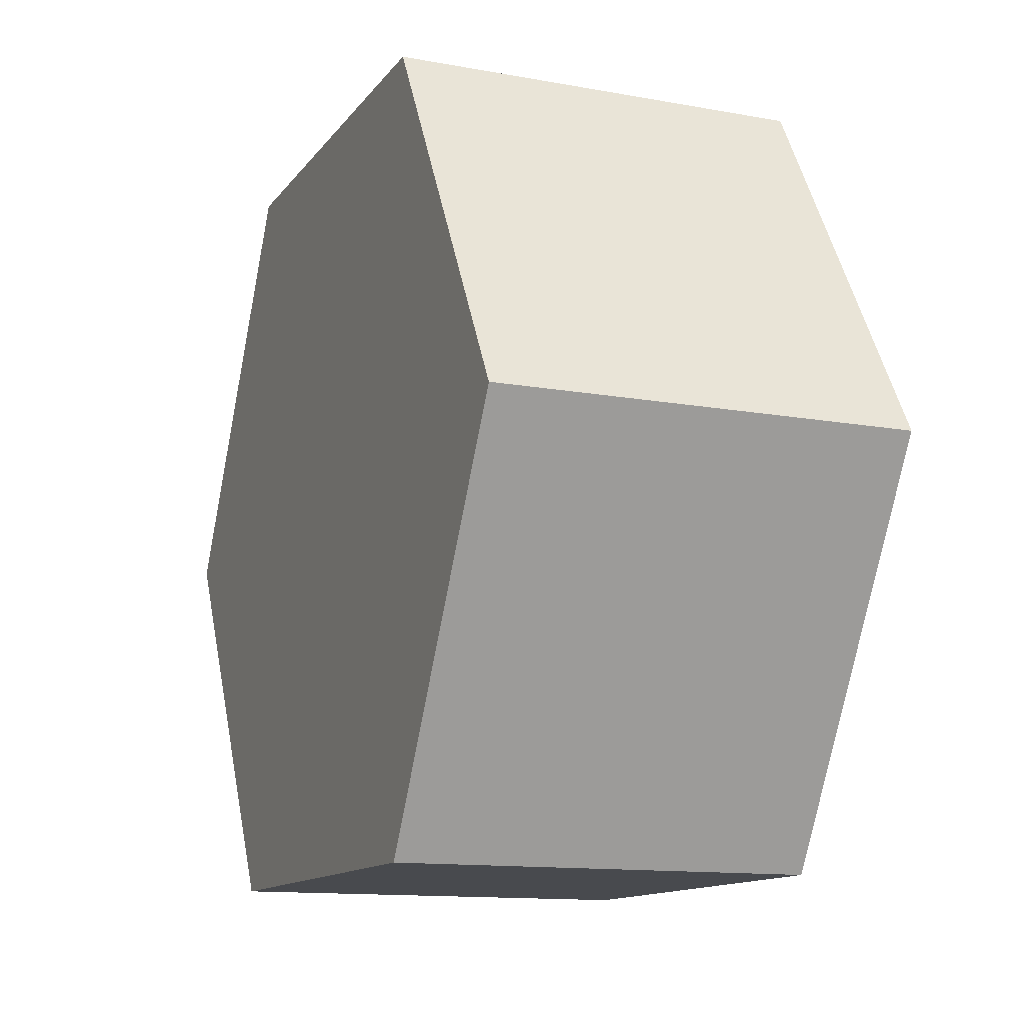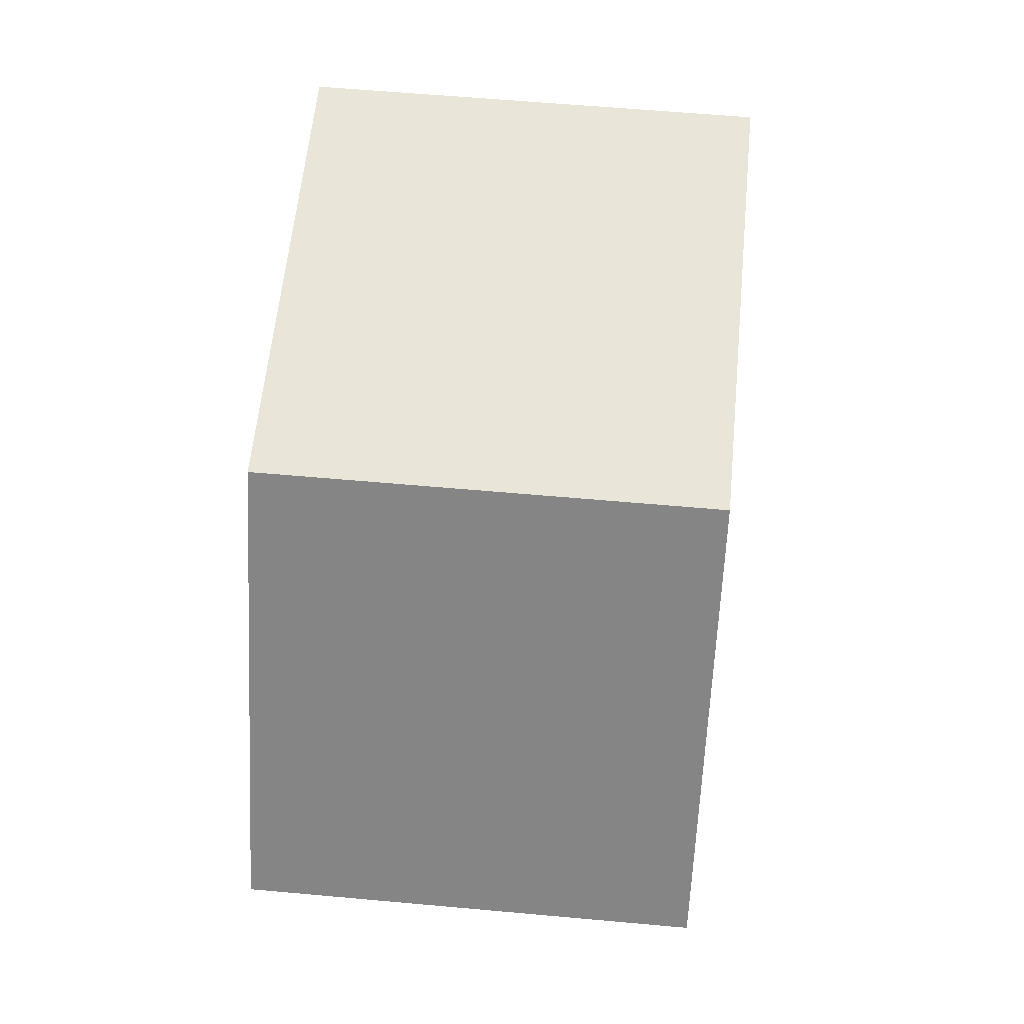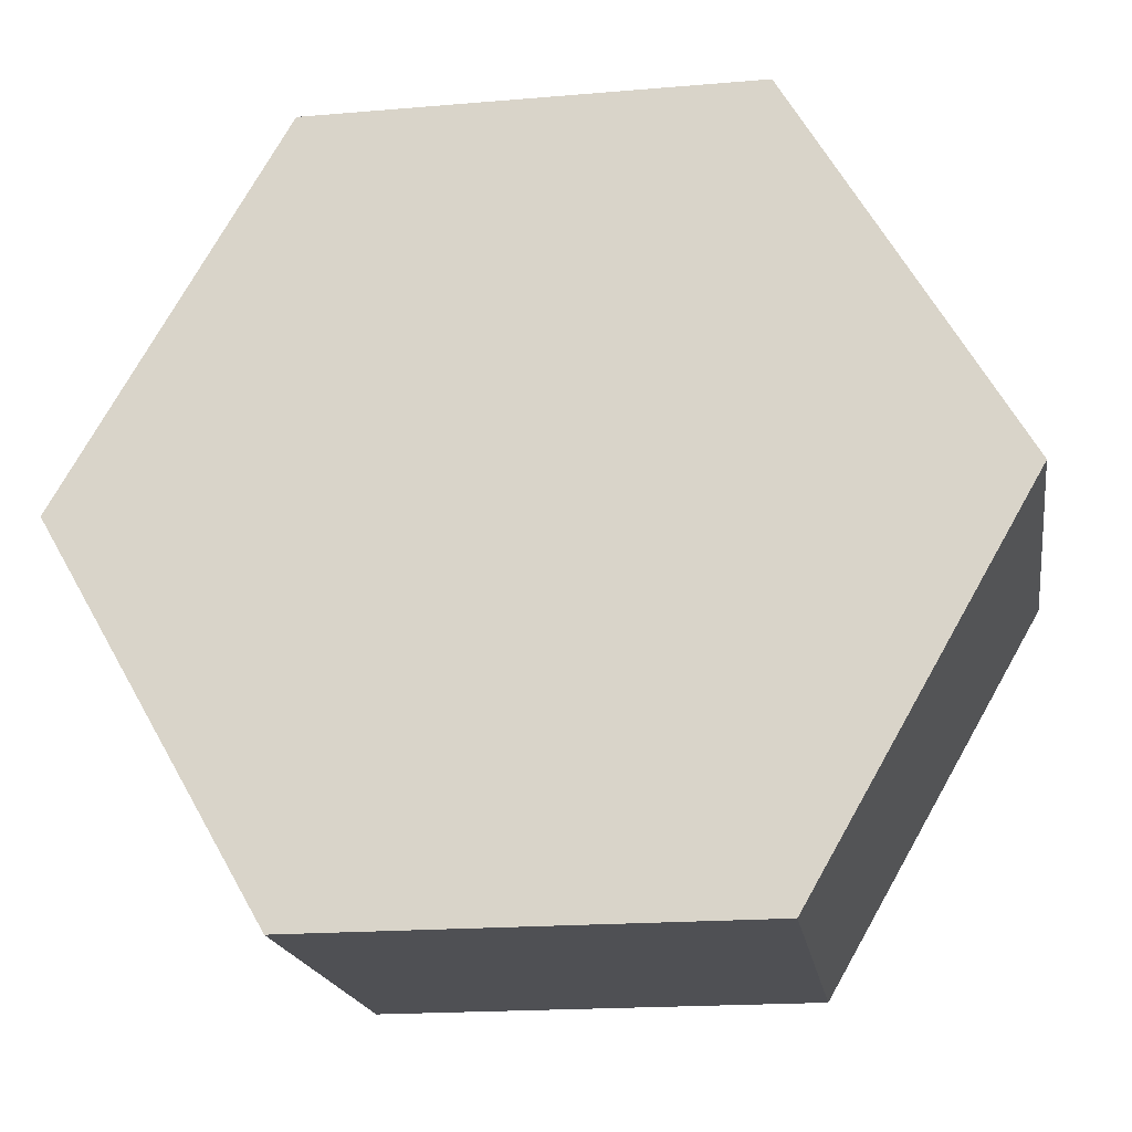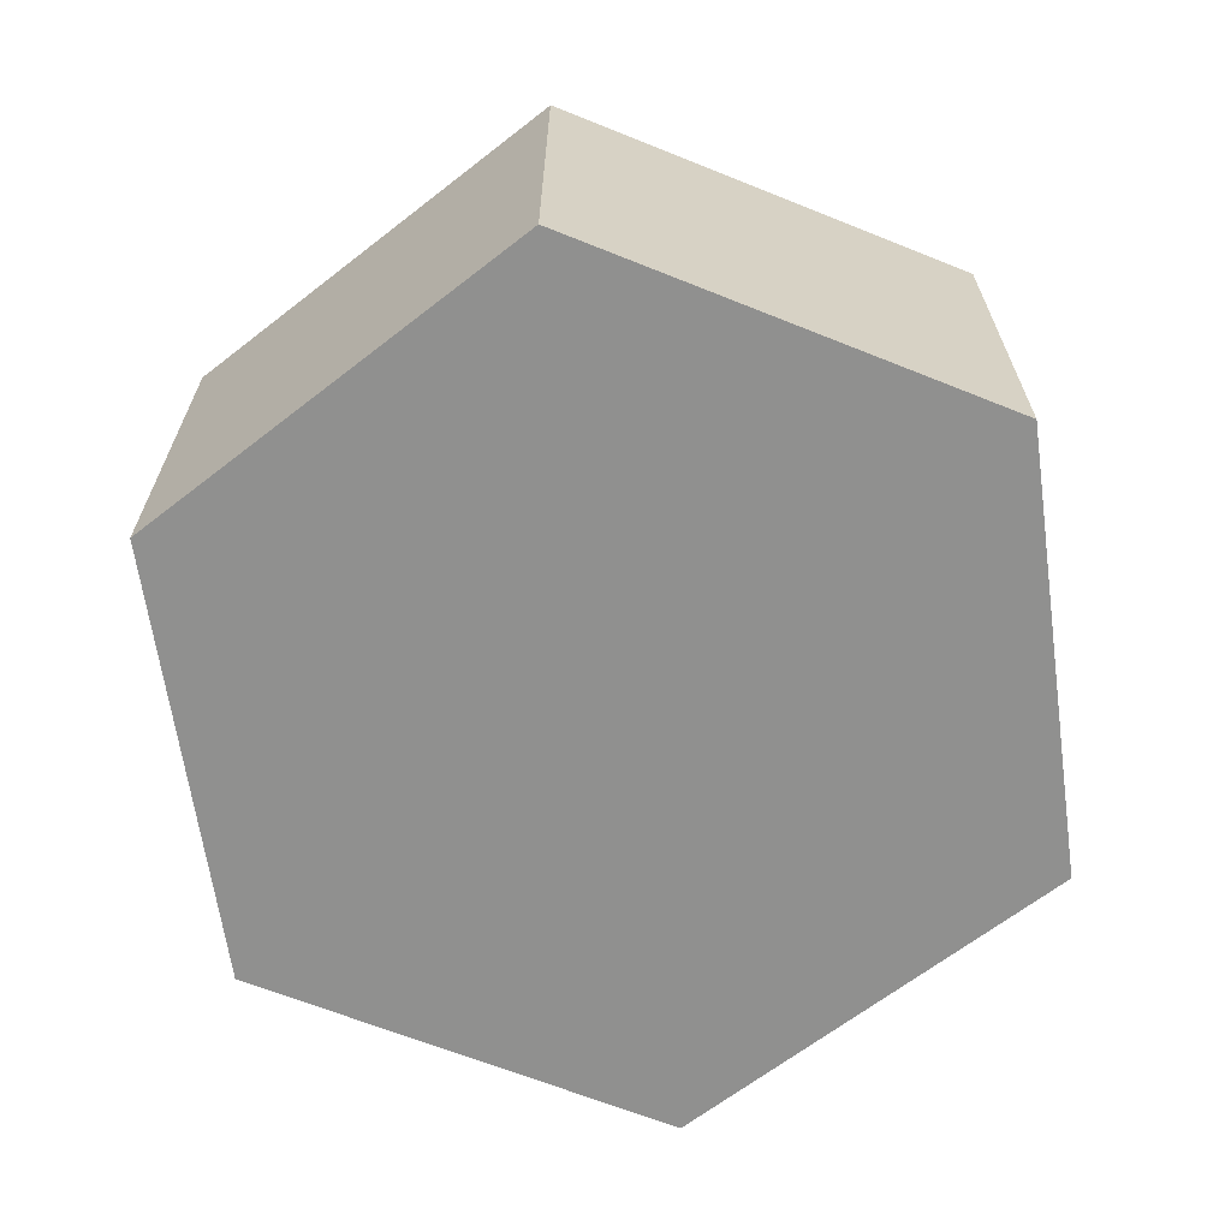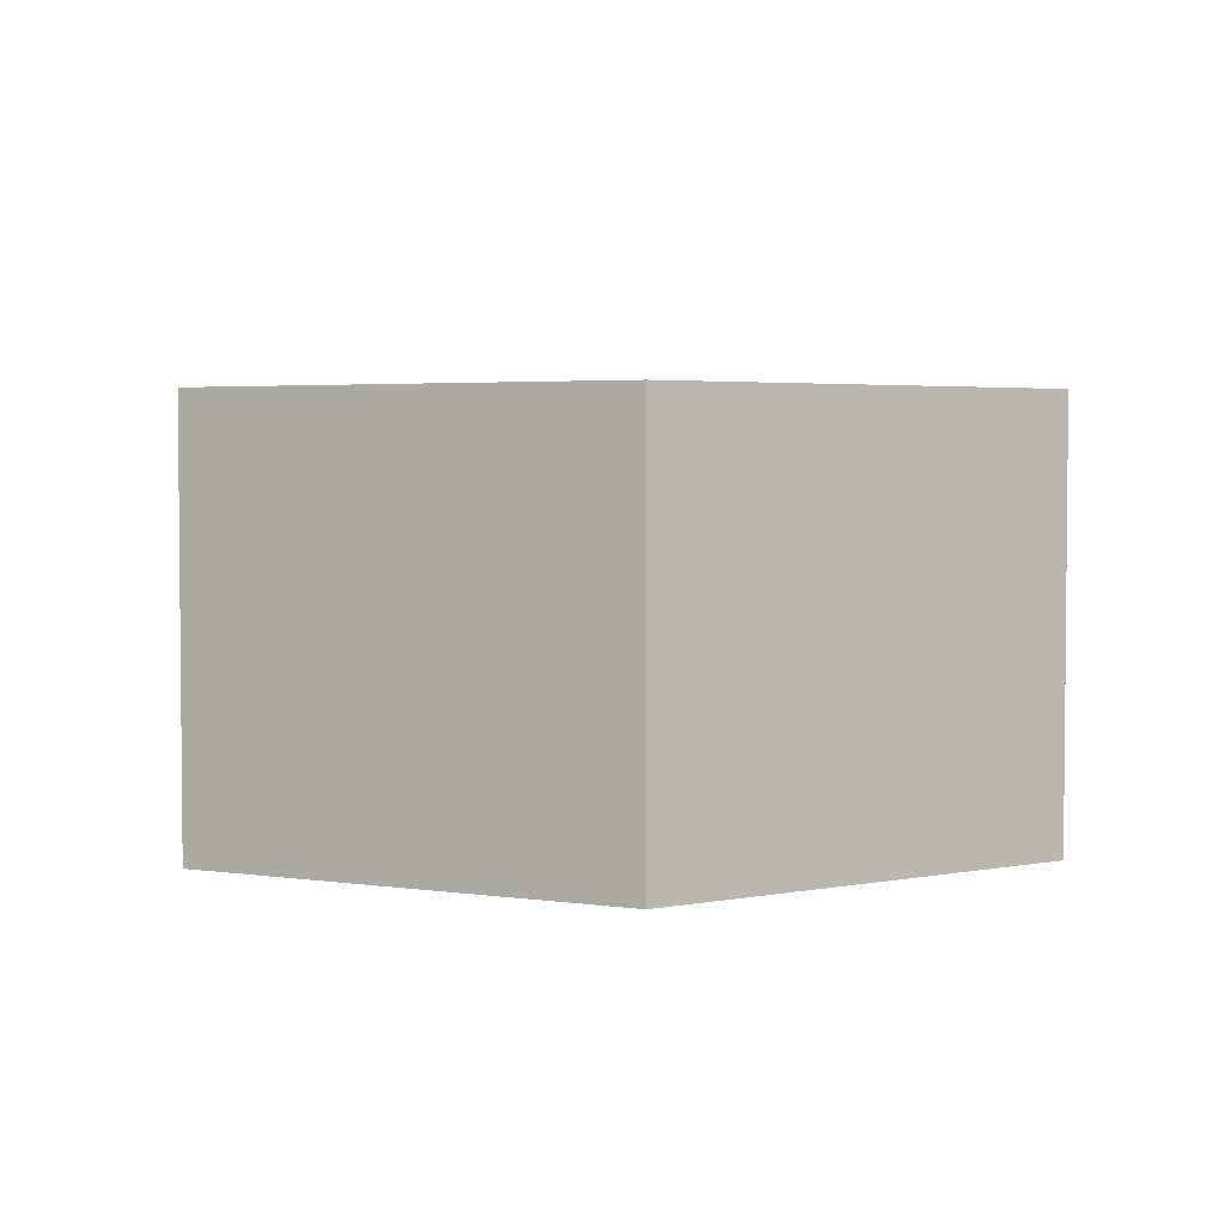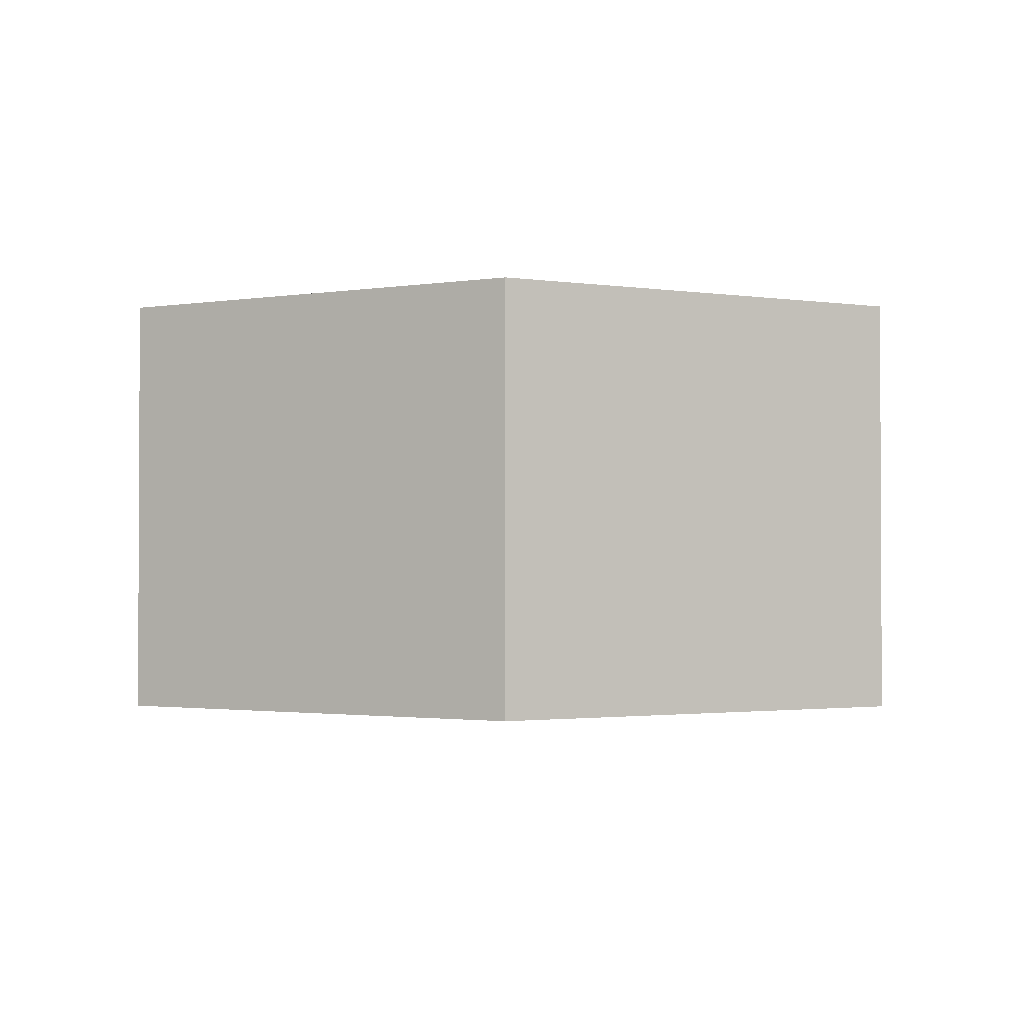
<metadata>
{"format":"obj","ext":"obj","renderer":"f3d","projection":"perspective","resolution":1024,"background":"white","views":[{"elev":-12.9,"azim":-112.7,"up":"+Z"},{"elev":57.8,"azim":95.4,"up":"+Z"},{"elev":-19.2,"azim":-171.0,"up":"+Z"},{"elev":-65.5,"azim":-142.0,"up":"+Y"},{"elev":3.4,"azim":86.6,"up":"+Y"},{"elev":-1.6,"azim":150.8,"up":"+Y"}]}
</metadata>
<code>
v 6.12 0 0
v 3.06 0 -5.3
v 3.06 5.7 -5.3
v 6.12 5.7 0
v 3.06 0 5.3
v 6.12 0 0
v 6.12 5.7 0
v 3.06 5.7 5.3
v -3.06 0 5.3
v 3.06 0 5.3
v 3.06 5.7 5.3
v -3.06 5.7 5.3
v -6.12 0 0
v -3.06 0 5.3
v -3.06 5.7 5.3
v -6.12 5.7 0
v -3.06 0 -5.3
v -6.12 0 0
v -6.12 5.7 0
v -3.06 5.7 -5.3
v 3.06 0 -5.3
v -3.06 0 -5.3
v -3.06 5.7 -5.3
v 3.06 5.7 -5.3
v 3.06 5.7 -5.3
v -3.06 5.7 -5.3
v -6.12 5.7 0
v -3.06 5.7 5.3
v 3.06 5.7 5.3
v 6.12 5.7 0
v -3.06 0 -5.3
v 3.06 0 -5.3
v 6.12 0 0
v 3.06 0 5.3
v -3.06 0 5.3
v -6.12 0 0
g bb98c46e-e2cd-11ea-aed0-54bf646e7e1f
f 1 2 4
f 4 2 3
g bb9e68c0-e2cd-11ea-9f77-54bf646e7e1f
f 5 6 8
f 8 6 7
g bba40d30-e2cd-11ea-9581-54bf646e7e1f
f 9 10 12
f 12 10 11
g bbad5a6e-e2cd-11ea-90ec-54bf646e7e1f
f 13 14 16
f 16 14 15
g bbb63252-e2cd-11ea-8ca3-54bf646e7e1f
f 17 18 20
f 20 18 19
g bbbf3190-e2cd-11ea-8d58-54bf646e7e1f
f 21 22 24
f 24 22 23
g bbc4fd36-e2cd-11ea-9a27-54bf646e7e1f
f 26 27 25
f 25 27 30
f 30 27 28
f 30 28 29
g bbcac882-e2cd-11ea-87c3-54bf646e7e1f
f 31 32 36
f 36 32 33
f 36 33 35
f 35 33 34

</code>
